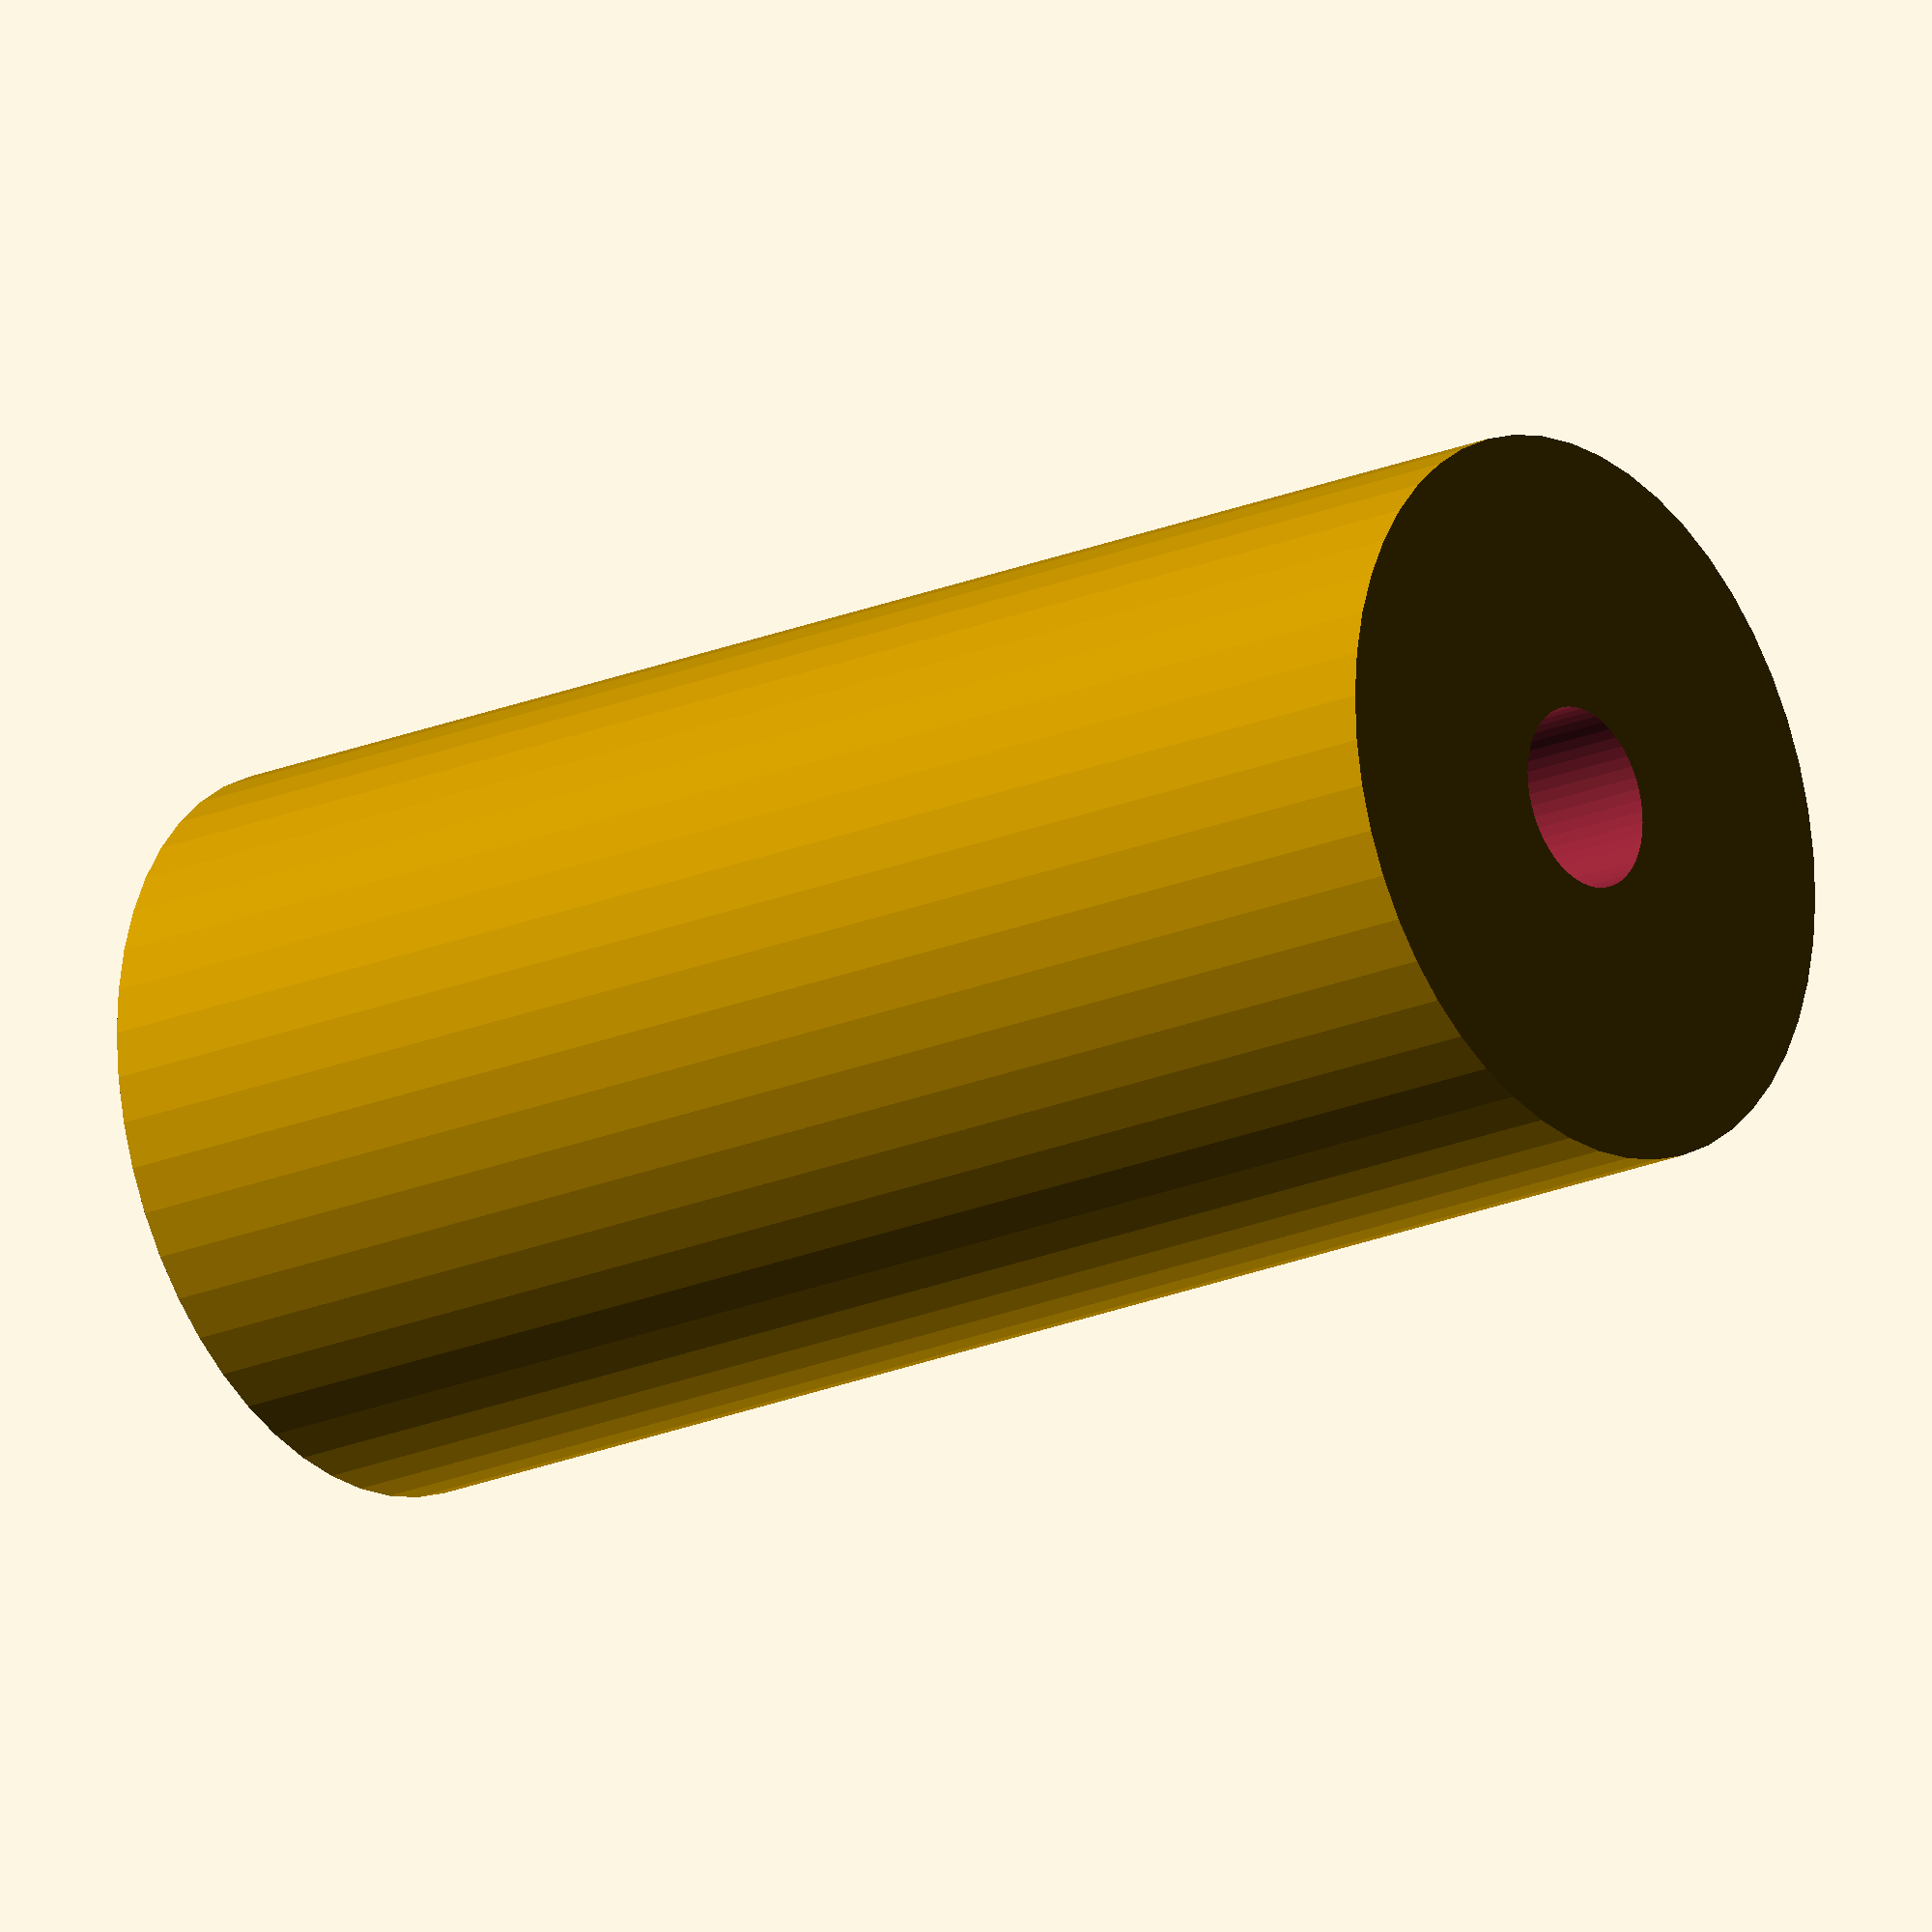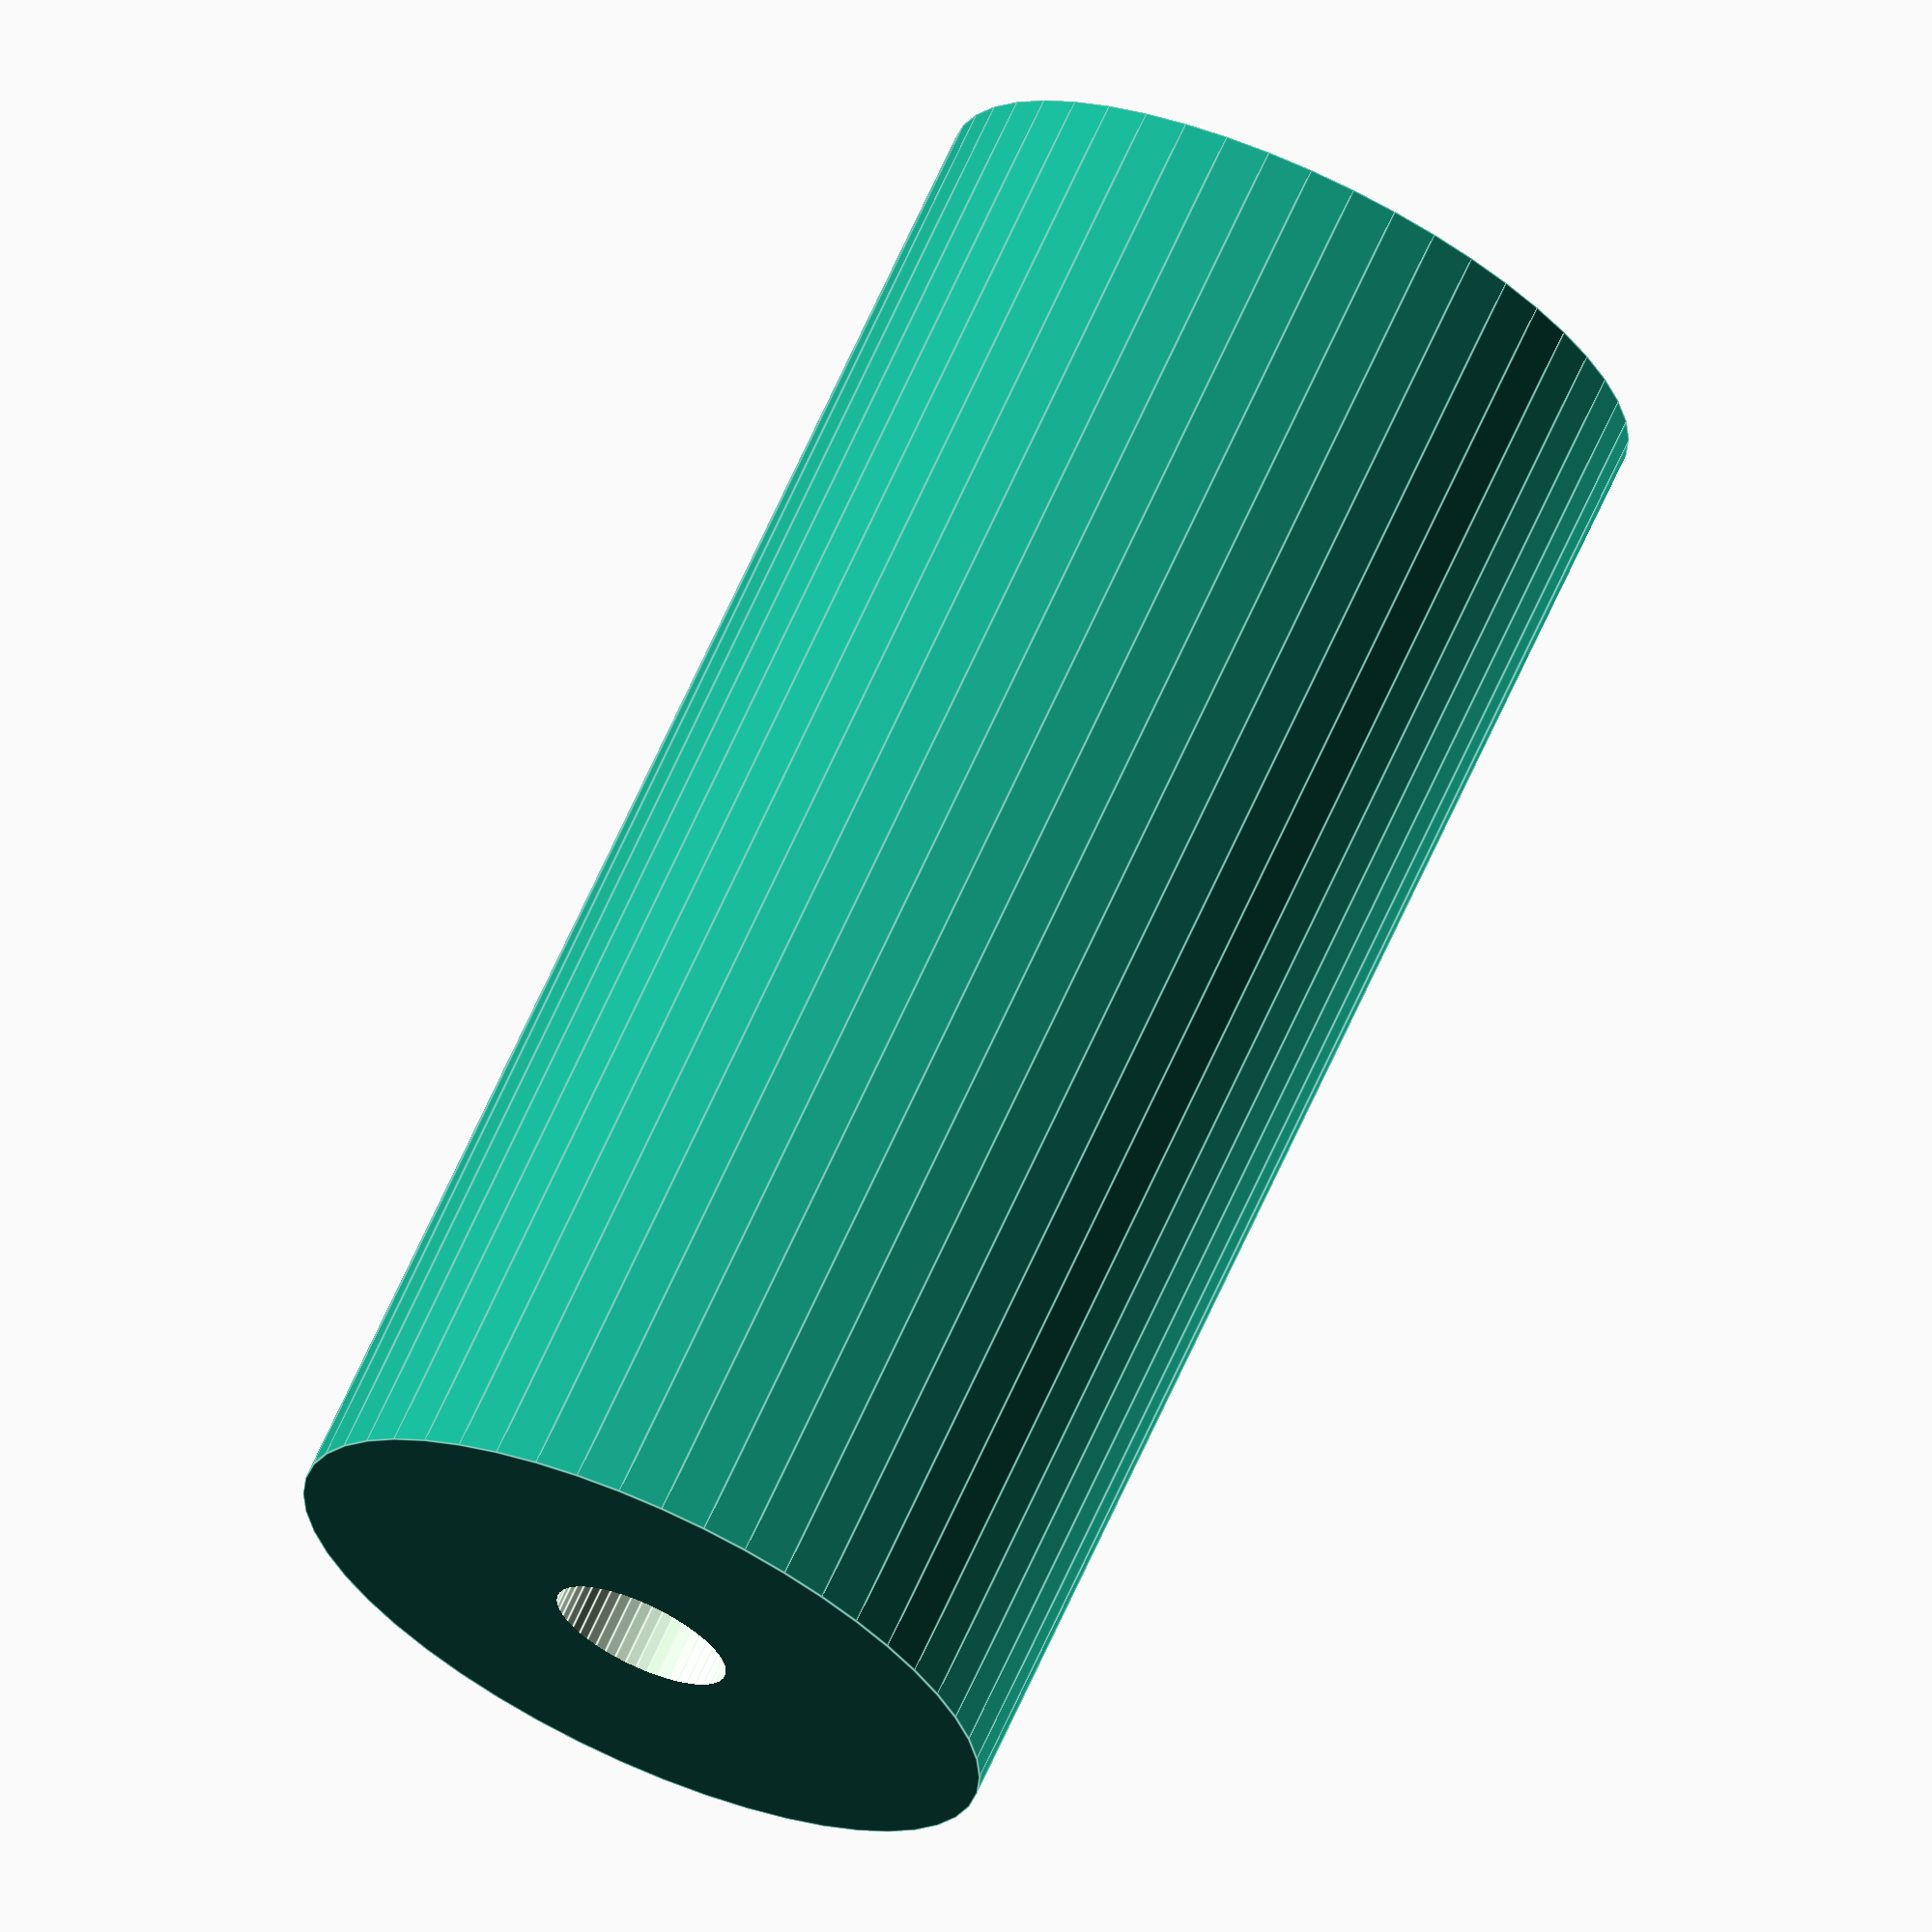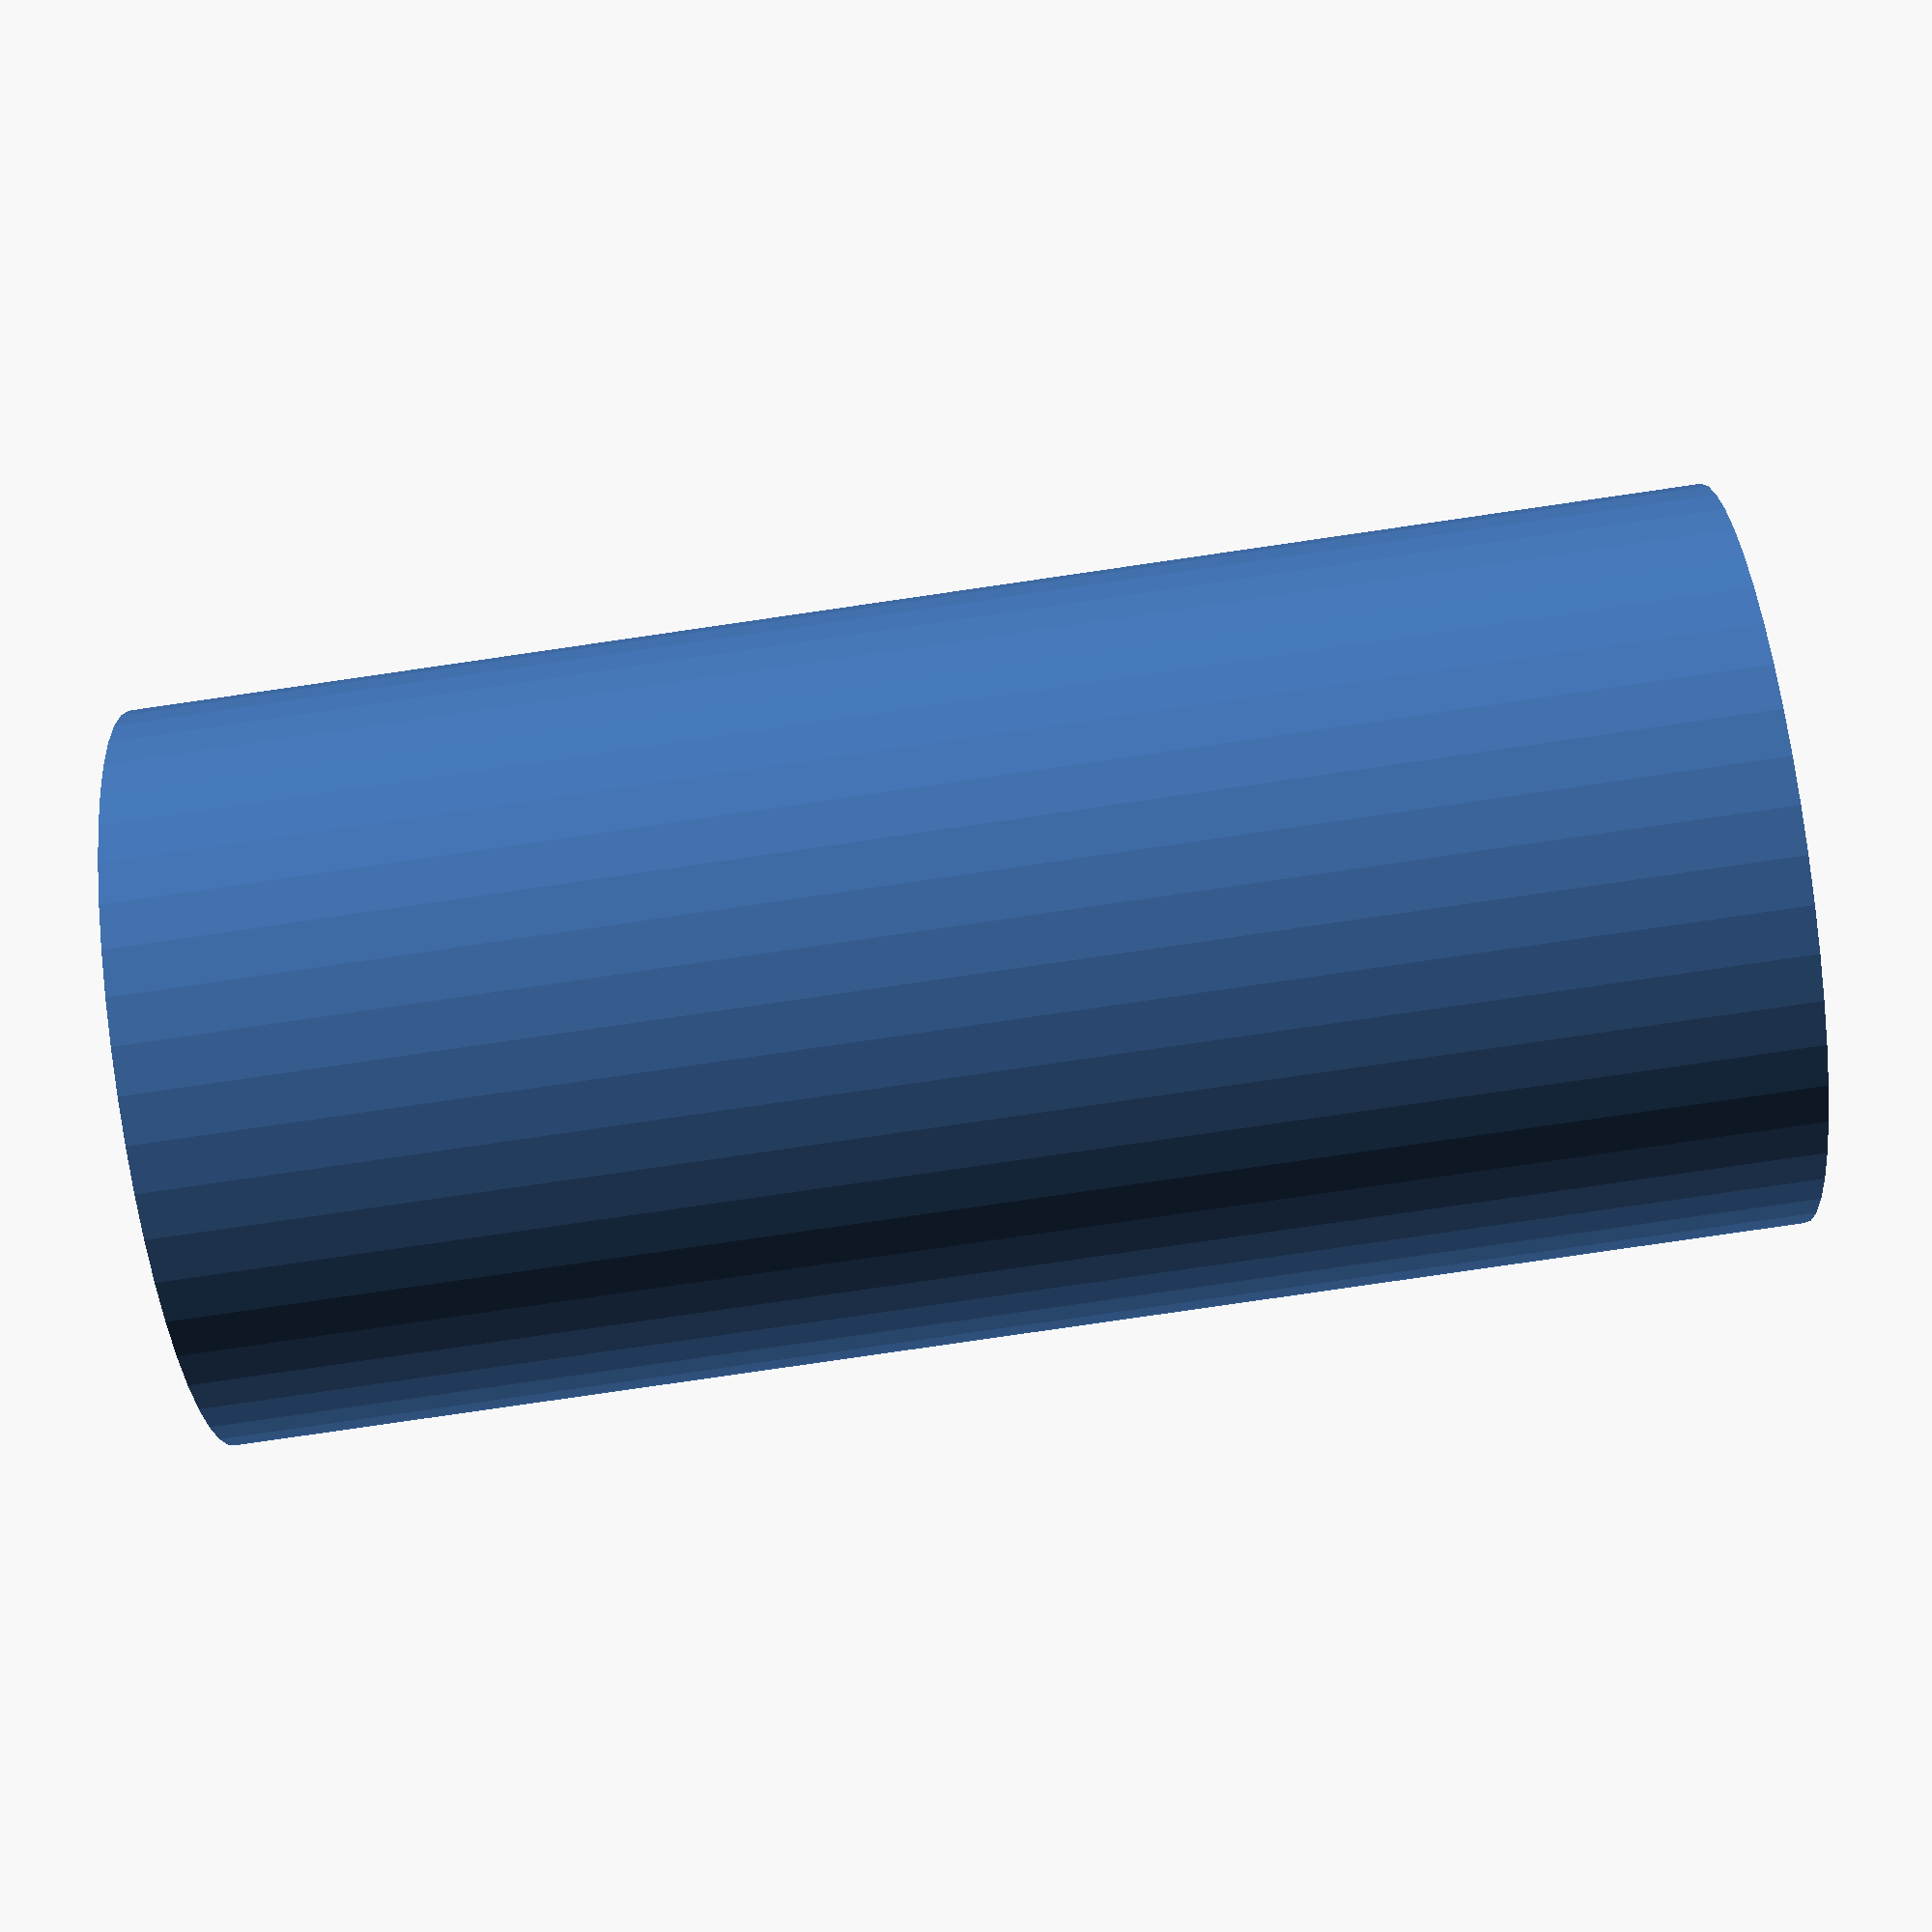
<openscad>
$fn = 50;


difference() {
	union() {
		translate(v = [0, 0, -42.5000000000]) {
			cylinder(h = 85, r = 20.0000000000);
		}
	}
	union() {
		translate(v = [0, 0, -100.0000000000]) {
			cylinder(h = 200, r = 5.0000000000);
		}
	}
}
</openscad>
<views>
elev=20.2 azim=288.2 roll=308.3 proj=o view=wireframe
elev=111.4 azim=7.3 roll=335.7 proj=o view=edges
elev=263.1 azim=124.3 roll=261.8 proj=p view=solid
</views>
